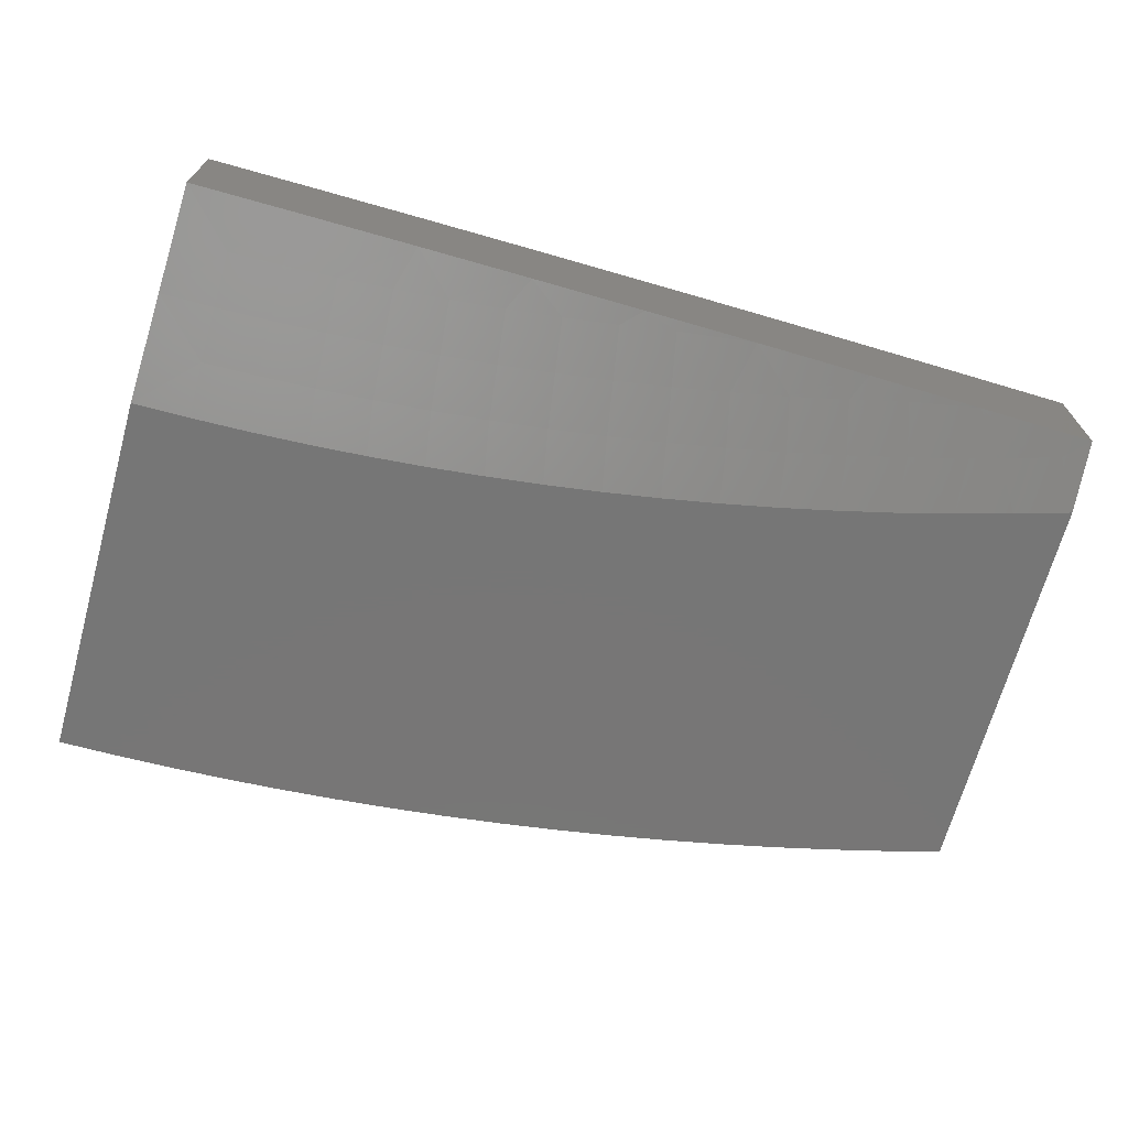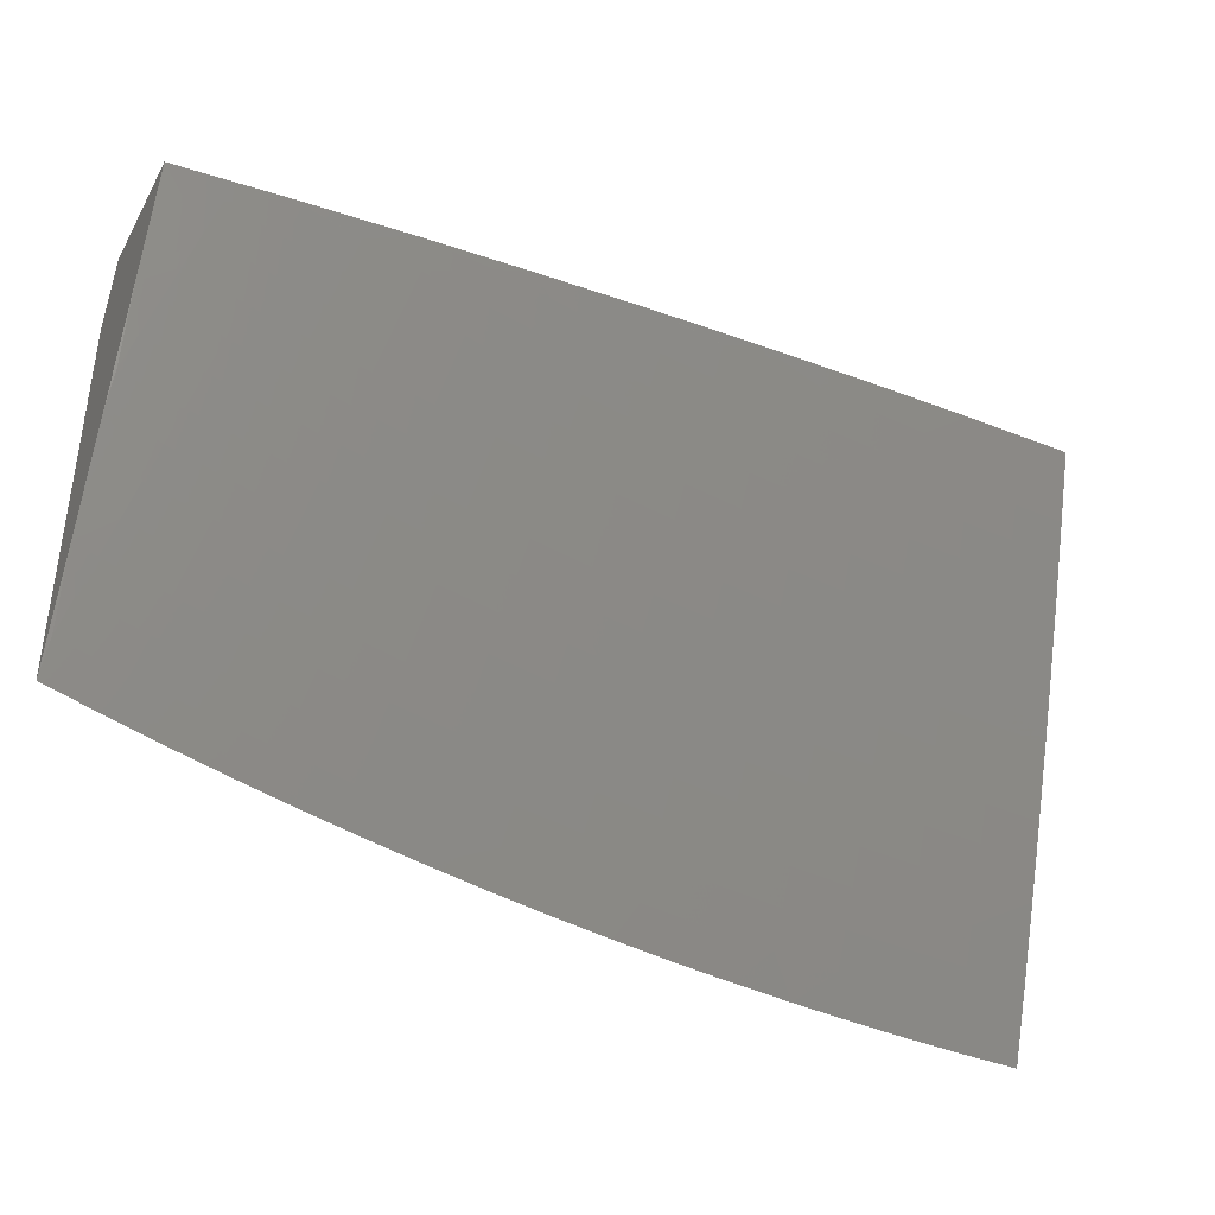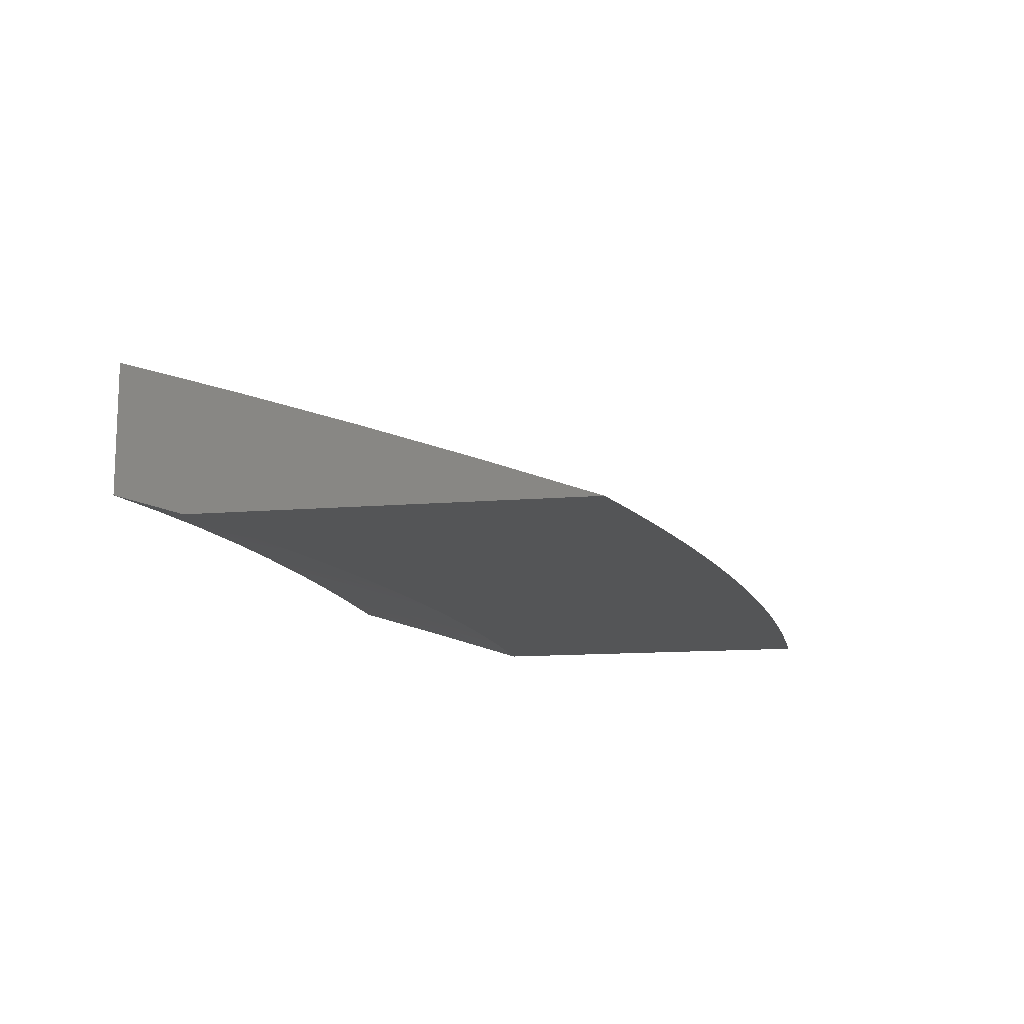
<metadata>
{"format":"stl","ext":"stl","renderer":"f3d","projection":"perspective","resolution":1024,"background":"white","views":[{"elev":-68.9,"azim":164.4,"up":"+Z"},{"elev":-38.9,"azim":-26.7,"up":"+Y"},{"elev":-13.1,"azim":-79.3,"up":"+Z"}]}
</metadata>
<code>
# stl→obj: 309 verts, 614 faces
v -0.9389 -3.522 11
v -0.9237 -3.484 11.01
v -1 -3.506 11
v -0.9961 -3.465 11.01
v -1 -3.38 11.04
v -0.985 -3.427 11.03
v -0.974 -3.388 11.04
v -0.9032 -3.407 11.04
v -0.893 -3.368 11.06
v -0.823 -3.385 11.06
v -0.8135 -3.347 11.07
v -0.7444 -3.362 11.07
v -0.7358 -3.323 11.08
v -0.6676 -3.337 11.08
v -0.6597 -3.297 11.1
v -0.5924 -3.31 11.1
v -0.5854 -3.27 11.11
v -0.5191 -3.281 11.11
v -0.5129 -3.241 11.12
v -0.4476 -3.251 11.12
v -0.4422 -3.211 11.14
v -0.378 -3.219 11.14
v -0.3733 -3.179 11.15
v -0.3102 -3.186 11.15
v -0.3063 -3.146 11.16
v -0.2443 -3.151 11.16
v -0.2412 -3.111 11.18
v -0.1803 -3.115 11.18
v -0.178 -3.075 11.19
v -0.1182 -3.078 11.19
v -0.1167 -3.038 11.2
v -0.05814 -3.039 11.2
v -0.1252 -3 11.21
v 0 -3 11.21
v 0 -3.081 11.19
v -0.05891 -3.08 11.19
v -0.05967 -3.12 11.18
v -0.1198 -3.118 11.18
v -0.1213 -3.158 11.16
v -0.1826 -3.155 11.16
v -0.1849 -3.195 11.15
v -0.2474 -3.191 11.15
v -0.2505 -3.231 11.14
v -0.314 -3.225 11.14
v -0.3179 -3.265 11.12
v -0.3826 -3.259 11.12
v -0.3873 -3.298 11.11
v -0.4531 -3.29 11.11
v -0.4585 -3.33 11.1
v -0.5254 -3.32 11.1
v -0.5316 -3.36 11.08
v -0.5995 -3.349 11.08
v -0.6065 -3.388 11.07
v -0.6754 -3.376 11.07
v -0.6832 -3.415 11.06
v -0.753 -3.401 11.06
v -0.7617 -3.44 11.04
v -0.8324 -3.424 11.04
v -0.8418 -3.463 11.03
v -0.9134 -3.446 11.03
v -0.8775 -3.537 11
v -0.8513 -3.502 11.01
v -0.7703 -3.479 11.03
v -0.6911 -3.454 11.04
v -0.6136 -3.428 11.06
v -0.5379 -3.399 11.07
v -0.464 -3.37 11.08
v -0.3919 -3.338 11.1
v -0.3218 -3.305 11.11
v -0.2535 -3.271 11.12
v -0.1872 -3.235 11.14
v -0.1229 -3.198 11.15
v -0.06044 -3.16 11.16
v 0 -3.161 11.16
v -0.8159 -3.551 11
v -0.7789 -3.518 11.01
v -0.6989 -3.493 11.03
v -0.6206 -3.467 11.04
v -0.5441 -3.439 11.06
v -0.4694 -3.409 11.07
v -0.3966 -3.378 11.08
v -0.3257 -3.345 11.1
v -0.2566 -3.311 11.11
v -0.1895 -3.275 11.12
v -0.1244 -3.238 11.14
v -0.0612 -3.2 11.15
v -0.7541 -3.564 11
v -0.7067 -3.533 11.01
v -0.6276 -3.506 11.03
v -0.5503 -3.478 11.04
v -0.4749 -3.449 11.06
v -0.4013 -3.417 11.07
v -0.3295 -3.385 11.08
v -0.2597 -3.35 11.1
v -0.1918 -3.315 11.11
v -0.1259 -3.278 11.12
v -0.06197 -3.24 11.14
v 0 -3.241 11.14
v -0.692 -3.576 11
v -0.6347 -3.546 11.01
v -0.5566 -3.518 11.03
v -0.4803 -3.488 11.04
v -0.4059 -3.457 11.06
v -0.3334 -3.424 11.07
v -0.2628 -3.39 11.08
v -0.1942 -3.355 11.1
v -0.1275 -3.318 11.11
v -0.06273 -3.279 11.12
v -0.6297 -3.587 11
v -0.5628 -3.557 11.01
v -0.4858 -3.528 11.03
v -0.4106 -3.497 11.04
v -0.3373 -3.464 11.06
v -0.2659 -3.43 11.07
v -0.1965 -3.395 11.08
v -0.129 -3.358 11.1
v -0.0635 -3.319 11.11
v 0 -3.321 11.11
v -0.5672 -3.597 11
v -0.5045 -3.606 11
v -0.4912 -3.567 11.01
v -0.4417 -3.614 11
v -0.4199 -3.576 11.01
v -0.3788 -3.62 11
v -0.3489 -3.583 11.01
v -0.3158 -3.626 11
v -0.2782 -3.589 11.01
v -0.2527 -3.631 11
v -0.208 -3.594 11.01
v -0.1896 -3.635 11
v -0.1382 -3.597 11.01
v -0.1264 -3.637 11
v -0.06884 -3.599 11.01
v -0.06321 -3.639 11
v 0 -3.639 11
v 0 -3.56 11.03
v -0.06808 -3.559 11.03
v -0.1367 -3.557 11.03
v -0.2057 -3.554 11.03
v -0.2752 -3.549 11.03
v -0.345 -3.544 11.03
v -0.4152 -3.536 11.03
v -0.06732 -3.519 11.04
v 0 -3.481 11.06
v -0.06655 -3.479 11.06
v -0.06579 -3.439 11.07
v -0.1336 -3.477 11.06
v -0.1321 -3.437 11.07
v -0.2011 -3.474 11.06
v -0.1988 -3.434 11.07
v -0.269 -3.47 11.06
v 0 -3.401 11.08
v -0.06503 -3.399 11.08
v -0.1305 -3.398 11.08
v -0.06426 -3.359 11.1
v -0.1757 -3.035 11.2
v -0.2504 -3 11.21
v -0.235 -3.031 11.2
v -0.2947 -3.026 11.2
v -0.2985 -3.066 11.19
v -0.3593 -3.06 11.19
v -0.364 -3.1 11.18
v -0.4258 -3.092 11.18
v -0.4312 -3.132 11.16
v -0.4941 -3.123 11.16
v -0.5004 -3.162 11.15
v -0.5642 -3.152 11.15
v -0.5713 -3.192 11.14
v -0.6362 -3.18 11.14
v -0.644 -3.219 11.12
v -0.7098 -3.206 11.12
v -0.7185 -3.245 11.11
v -0.7852 -3.23 11.11
v -0.7946 -3.269 11.1
v -0.8622 -3.252 11.1
v -0.8725 -3.291 11.08
v -0.9409 -3.273 11.08
v -0.9519 -3.312 11.07
v -1 -3.254 11.09
v -0.3755 -3 11.21
v -0.3546 -3.02 11.2
v -0.4203 -3.052 11.19
v -0.4879 -3.083 11.18
v -0.5572 -3.113 11.16
v -0.6283 -3.141 11.15
v -0.7012 -3.167 11.14
v -0.7757 -3.191 11.12
v -0.8519 -3.214 11.11
v -0.9298 -3.235 11.1
v -0.4149 -3.013 11.2
v -0.5006 -3 11.2
v -0.4753 -3.004 11.2
v -0.4816 -3.044 11.19
v -0.5431 -3.034 11.19
v -0.6256 -3 11.19
v -0.6047 -3.023 11.19
v -0.6665 -3.01 11.19
v -0.6752 -3.049 11.18
v -0.7379 -3.035 11.18
v -0.7473 -3.074 11.16
v -0.8109 -3.059 11.16
v -0.8212 -3.098 11.15
v -0.8855 -3.081 11.15
v -0.8966 -3.119 11.14
v -0.9618 -3.101 11.14
v -0.9736 -3.139 11.12
v -1 -3.127 11.13
v -0.9855 -3.177 11.11
v -0.9974 -3.215 11.1
v -0.9187 -3.196 11.11
v -0.7505 -3 11.19
v -0.8006 -3.02 11.18
v -0.8753 -3 11.18
v -0.8634 -3.004 11.18
v -0.8745 -3.042 11.16
v -0.938 -3.024 11.16
v -1 -3 11.16
v -0.9499 -3.062 11.15
v -0.8827 -3.33 11.07
v -0.963 -3.35 11.06
v -0.8041 -3.308 11.08
v -0.7271 -3.284 11.1
v -0.6519 -3.258 11.11
v -0.5783 -3.231 11.12
v -0.5066 -3.202 11.14
v -0.4367 -3.171 11.15
v -0.3686 -3.139 11.16
v -0.3024 -3.106 11.18
v -0.2381 -3.071 11.19
v -0.8417 -3.175 11.12
v -0.9077 -3.158 11.12
v -0.8314 -3.136 11.14
v -0.7663 -3.152 11.14
v -0.7568 -3.113 11.15
v -0.6925 -3.128 11.15
v -0.6838 -3.089 11.16
v -0.6205 -3.101 11.16
v -0.6126 -3.062 11.18
v -0.5501 -3.073 11.18
v -0.3411 -3.504 11.04
v -0.2721 -3.51 11.04
v -0.2034 -3.514 11.04
v -0.1351 -3.517 11.04
v 1.582e-41 -3.114 11.04
v 0 -3.228 11
v -0.06065 -3.17 11.02
v -0.06341 -3.227 11
v -0.1217 -3.169 11.02
v -0.1268 -3.225 11
v -0.1832 -3.166 11.02
v -0.1902 -3.222 11
v -0.2451 -3.162 11.02
v -0.2535 -3.218 11
v -0.3073 -3.157 11.02
v -0.3167 -3.213 11
v -0.3699 -3.15 11.02
v -0.3799 -3.206 11
v -0.4327 -3.142 11.02
v -0.4429 -3.199 11
v -0.4958 -3.134 11.02
v -0.5058 -3.19 11
v -0.5591 -3.123 11.02
v -0.5685 -3.18 11
v -0.631 -3.168 11
v -0.6226 -3.112 11.02
v -0.6933 -3.156 11
v -0.6862 -3.099 11.02
v -0.7552 -3.142 11
v -0.7499 -3.085 11.02
v -0.8169 -3.127 11
v -0.8137 -3.069 11.02
v -0.8783 -3.111 11
v -0.8775 -3.053 11.02
v -0.9393 -3.094 11
v -0.9094 -3.044 11.02
v -0.9412 -3.034 11.02
v -0.8753 -3 11.03
v -0.9731 -3.025 11.02
v -1 -3 11.02
v -1 -3.076 11
v -0.7505 -3 11.04
v -0.7991 -3.014 11.04
v -0.6256 -3 11.05
v -0.6739 -3.043 11.04
v -0.7364 -3.03 11.04
v -0.5006 -3 11.06
v -0.539 -3.011 11.05
v -0.6114 -3.056 11.04
v -0.478 -3.021 11.05
v -0.3755 -3 11.06
v -0.4172 -3.03 11.05
v -0.3566 -3.037 11.05
v -0.3632 -3.094 11.04
v -0.3018 -3.1 11.04
v -0.2963 -3.043 11.05
v -0.2503 -3 11.07
v -0.2363 -3.048 11.05
v -0.1766 -3.052 11.05
v -0.1799 -3.109 11.04
v -0.1195 -3.112 11.04
v -0.1252 -3 11.07
v -0.1174 -3.055 11.05
v -0.05956 -3.113 11.04
v -0.05847 -3.056 11.05
v 0 -3 11.07
v -0.2407 -3.105 11.04
v -0.425 -3.086 11.04
v -0.4869 -3.077 11.04
v -0.5491 -3.067 11.04
f 1 2 3
f 3 2 4
f 3 4 5
f 5 4 6
f 5 6 7
f 7 6 8
f 7 8 9
f 9 8 10
f 9 10 11
f 11 10 12
f 11 12 13
f 13 12 14
f 13 14 15
f 15 14 16
f 15 16 17
f 17 16 18
f 17 18 19
f 19 18 20
f 19 20 21
f 21 20 22
f 21 22 23
f 23 22 24
f 23 24 25
f 25 24 26
f 25 26 27
f 27 26 28
f 27 28 29
f 29 28 30
f 29 30 31
f 31 30 32
f 31 32 33
f 33 32 34
f 34 32 35
f 35 32 36
f 35 36 37
f 37 36 38
f 37 38 39
f 39 38 40
f 39 40 41
f 41 40 42
f 41 42 43
f 43 42 44
f 43 44 45
f 45 44 46
f 45 46 47
f 47 46 48
f 47 48 49
f 49 48 50
f 49 50 51
f 51 50 52
f 51 52 53
f 53 52 54
f 53 54 55
f 55 54 56
f 55 56 57
f 57 56 58
f 57 58 59
f 59 58 60
f 59 60 2
f 2 60 4
f 1 61 2
f 2 61 62
f 2 62 59
f 59 62 63
f 59 63 57
f 57 63 64
f 57 64 55
f 55 64 65
f 55 65 53
f 53 65 66
f 53 66 51
f 51 66 67
f 51 67 49
f 49 67 68
f 49 68 47
f 47 68 69
f 47 69 45
f 45 69 70
f 45 70 43
f 43 70 71
f 43 71 41
f 41 71 72
f 41 72 39
f 39 72 73
f 39 73 37
f 37 73 74
f 37 74 35
f 61 75 62
f 62 75 76
f 62 76 63
f 63 76 77
f 63 77 64
f 64 77 78
f 64 78 65
f 65 78 79
f 65 79 66
f 66 79 80
f 66 80 67
f 67 80 81
f 67 81 68
f 68 81 82
f 68 82 69
f 69 82 83
f 69 83 70
f 70 83 84
f 70 84 71
f 71 84 85
f 71 85 72
f 72 85 86
f 72 86 73
f 73 86 74
f 75 87 76
f 76 87 88
f 76 88 77
f 77 88 89
f 77 89 78
f 78 89 90
f 78 90 79
f 79 90 91
f 79 91 80
f 80 91 92
f 80 92 81
f 81 92 93
f 81 93 82
f 82 93 94
f 82 94 83
f 83 94 95
f 83 95 84
f 84 95 96
f 84 96 85
f 85 96 97
f 85 97 86
f 86 97 98
f 86 98 74
f 87 99 88
f 88 99 100
f 88 100 89
f 89 100 101
f 89 101 90
f 90 101 102
f 90 102 91
f 91 102 103
f 91 103 92
f 92 103 104
f 92 104 93
f 93 104 105
f 93 105 94
f 94 105 106
f 94 106 95
f 95 106 107
f 95 107 96
f 96 107 108
f 96 108 97
f 97 108 98
f 99 109 100
f 100 109 110
f 100 110 101
f 101 110 111
f 101 111 102
f 102 111 112
f 102 112 103
f 103 112 113
f 103 113 104
f 104 113 114
f 104 114 105
f 105 114 115
f 105 115 106
f 106 115 116
f 106 116 107
f 107 116 117
f 107 117 108
f 108 117 118
f 108 118 98
f 109 119 110
f 110 119 120
f 110 120 121
f 121 120 122
f 121 122 123
f 123 122 124
f 123 124 125
f 125 124 126
f 125 126 127
f 127 126 128
f 127 128 129
f 129 128 130
f 129 130 131
f 131 130 132
f 131 132 133
f 133 132 134
f 133 134 135
f 135 136 133
f 133 136 137
f 133 137 131
f 131 137 138
f 131 138 129
f 129 138 139
f 129 139 127
f 127 139 140
f 127 140 125
f 125 140 141
f 125 141 123
f 123 141 142
f 123 142 121
f 121 142 111
f 121 111 110
f 137 136 143
f 143 136 144
f 143 144 145
f 145 144 146
f 145 146 147
f 147 146 148
f 147 148 149
f 149 148 150
f 149 150 151
f 151 150 114
f 151 114 113
f 144 152 146
f 146 152 153
f 146 153 148
f 148 153 154
f 148 154 150
f 150 154 115
f 150 115 114
f 153 152 155
f 155 152 118
f 155 118 117
f 31 33 156
f 156 33 157
f 156 157 158
f 158 157 159
f 158 159 160
f 160 159 161
f 160 161 162
f 162 161 163
f 162 163 164
f 164 163 165
f 164 165 166
f 166 165 167
f 166 167 168
f 168 167 169
f 168 169 170
f 170 169 171
f 170 171 172
f 172 171 173
f 172 173 174
f 174 173 175
f 174 175 176
f 176 175 177
f 176 177 178
f 178 177 179
f 178 179 5
f 157 180 159
f 159 180 181
f 159 181 161
f 161 181 182
f 161 182 163
f 163 182 183
f 163 183 165
f 165 183 184
f 165 184 167
f 167 184 185
f 167 185 169
f 169 185 186
f 169 186 171
f 171 186 187
f 171 187 173
f 173 187 188
f 173 188 175
f 175 188 189
f 175 189 177
f 177 189 179
f 181 180 190
f 190 180 191
f 190 191 192
f 192 191 193
f 192 193 190
f 190 193 182
f 190 182 181
f 193 191 194
f 194 191 195
f 194 195 196
f 196 195 197
f 196 197 198
f 198 197 199
f 198 199 200
f 200 199 201
f 200 201 202
f 202 201 203
f 202 203 204
f 204 203 205
f 204 205 206
f 206 205 207
f 206 207 208
f 208 207 209
f 208 209 210
f 210 209 189
f 210 189 188
f 195 211 197
f 197 211 199
f 199 211 212
f 212 211 213
f 212 213 214
f 214 213 215
f 214 215 212
f 212 215 201
f 212 201 199
f 215 213 216
f 216 213 217
f 216 217 218
f 218 217 207
f 218 207 205
f 207 179 209
f 209 179 189
f 6 4 60
f 6 60 8
f 8 60 58
f 8 58 10
f 10 58 56
f 10 56 12
f 12 56 54
f 12 54 14
f 14 54 52
f 14 52 16
f 16 52 50
f 16 50 18
f 18 50 48
f 18 48 20
f 20 48 46
f 20 46 22
f 22 46 44
f 22 44 24
f 24 44 42
f 24 42 26
f 26 42 40
f 26 40 28
f 28 40 38
f 28 38 30
f 30 38 36
f 30 36 32
f 9 219 220
f 220 219 178
f 220 178 5
f 178 219 176
f 176 219 221
f 176 221 174
f 174 221 222
f 174 222 172
f 172 222 223
f 172 223 170
f 170 223 224
f 170 224 168
f 168 224 225
f 168 225 166
f 166 225 226
f 166 226 164
f 164 226 227
f 164 227 162
f 162 227 228
f 162 228 160
f 160 228 229
f 160 229 158
f 158 229 156
f 221 219 11
f 11 219 9
f 188 230 210
f 210 230 231
f 210 231 208
f 208 231 206
f 230 232 231
f 231 232 204
f 231 204 206
f 188 187 230
f 230 187 233
f 230 233 232
f 232 233 234
f 232 234 202
f 202 234 200
f 232 202 204
f 203 201 215
f 216 218 215
f 215 218 203
f 218 205 203
f 5 7 220
f 220 7 9
f 222 221 13
f 13 221 11
f 187 186 233
f 233 186 235
f 233 235 234
f 234 235 236
f 234 236 200
f 200 236 198
f 223 222 15
f 15 222 13
f 186 185 235
f 235 185 237
f 235 237 236
f 236 237 238
f 236 238 198
f 198 238 196
f 224 223 17
f 17 223 15
f 185 184 237
f 237 184 239
f 237 239 238
f 238 239 194
f 238 194 196
f 225 224 19
f 19 224 17
f 193 194 239
f 193 239 183
f 183 239 184
f 226 225 21
f 21 225 19
f 182 193 183
f 112 111 142
f 227 226 23
f 23 226 21
f 112 142 240
f 240 142 141
f 240 141 241
f 241 141 140
f 241 140 242
f 242 140 139
f 242 139 243
f 243 139 138
f 243 138 143
f 143 138 137
f 228 227 25
f 25 227 23
f 151 113 240
f 240 113 112
f 151 240 241
f 229 228 27
f 27 228 25
f 149 151 241
f 149 241 242
f 156 229 29
f 29 229 27
f 147 149 242
f 147 242 243
f 116 115 154
f 31 156 29
f 145 147 243
f 145 243 143
f 153 155 154
f 154 155 116
f 155 117 116
f 244 245 246
f 246 245 247
f 246 247 248
f 248 247 249
f 248 249 250
f 250 249 251
f 250 251 252
f 252 251 253
f 252 253 254
f 254 253 255
f 254 255 256
f 256 255 257
f 256 257 258
f 258 257 259
f 258 259 260
f 260 259 261
f 260 261 262
f 262 261 263
f 262 263 264
f 262 264 265
f 265 264 266
f 265 266 267
f 267 266 268
f 267 268 269
f 269 268 270
f 269 270 271
f 271 270 272
f 271 272 273
f 273 272 274
f 273 274 275
f 275 274 276
f 275 276 277
f 277 276 278
f 277 278 279
f 279 278 280
f 280 278 276
f 280 276 274
f 281 282 277
f 277 282 273
f 277 273 275
f 283 284 281
f 281 284 285
f 281 285 282
f 282 285 269
f 282 269 271
f 286 287 283
f 283 287 288
f 283 288 284
f 284 288 265
f 284 265 267
f 287 286 289
f 289 286 290
f 289 290 291
f 291 290 292
f 291 292 293
f 293 292 294
f 293 294 254
f 254 294 252
f 292 290 295
f 295 290 296
f 295 296 297
f 297 296 298
f 297 298 299
f 299 298 300
f 299 300 248
f 248 300 246
f 296 301 298
f 298 301 302
f 298 302 300
f 300 302 303
f 300 303 246
f 246 303 244
f 302 301 304
f 304 301 305
f 304 305 244
f 304 244 303
f 302 304 303
f 248 250 299
f 299 250 306
f 299 306 297
f 297 306 295
f 250 252 306
f 306 252 294
f 306 294 295
f 295 294 292
f 254 256 293
f 293 256 307
f 293 307 291
f 291 307 289
f 256 258 307
f 307 258 308
f 307 308 289
f 289 308 287
f 258 260 308
f 308 260 309
f 308 309 287
f 287 309 288
f 288 309 262
f 262 309 260
f 265 288 262
f 285 284 267
f 269 285 267
f 273 282 271
f 34 35 305
f 305 35 74
f 305 74 98
f 305 98 244
f 244 98 118
f 244 118 152
f 244 152 245
f 245 152 144
f 245 144 136
f 136 135 245
f 135 134 245
f 245 134 247
f 247 134 132
f 247 132 249
f 249 132 130
f 249 130 128
f 249 128 251
f 251 128 126
f 251 126 253
f 253 126 124
f 253 124 255
f 255 124 122
f 255 122 120
f 255 120 257
f 257 120 119
f 257 119 259
f 259 119 109
f 259 109 99
f 259 99 261
f 261 99 87
f 261 87 263
f 263 87 75
f 263 75 264
f 264 75 61
f 264 61 1
f 264 1 266
f 266 1 3
f 266 3 268
f 268 3 270
f 270 3 272
f 272 3 274
f 274 3 280
f 3 5 280
f 280 5 179
f 280 179 279
f 279 179 207
f 279 207 217
f 213 283 217
f 217 283 281
f 217 281 277
f 213 211 283
f 283 211 286
f 286 211 195
f 286 195 290
f 290 195 191
f 290 191 296
f 296 191 180
f 296 180 157
f 296 157 301
f 301 157 33
f 301 33 305
f 305 33 34
f 277 279 217

</code>
